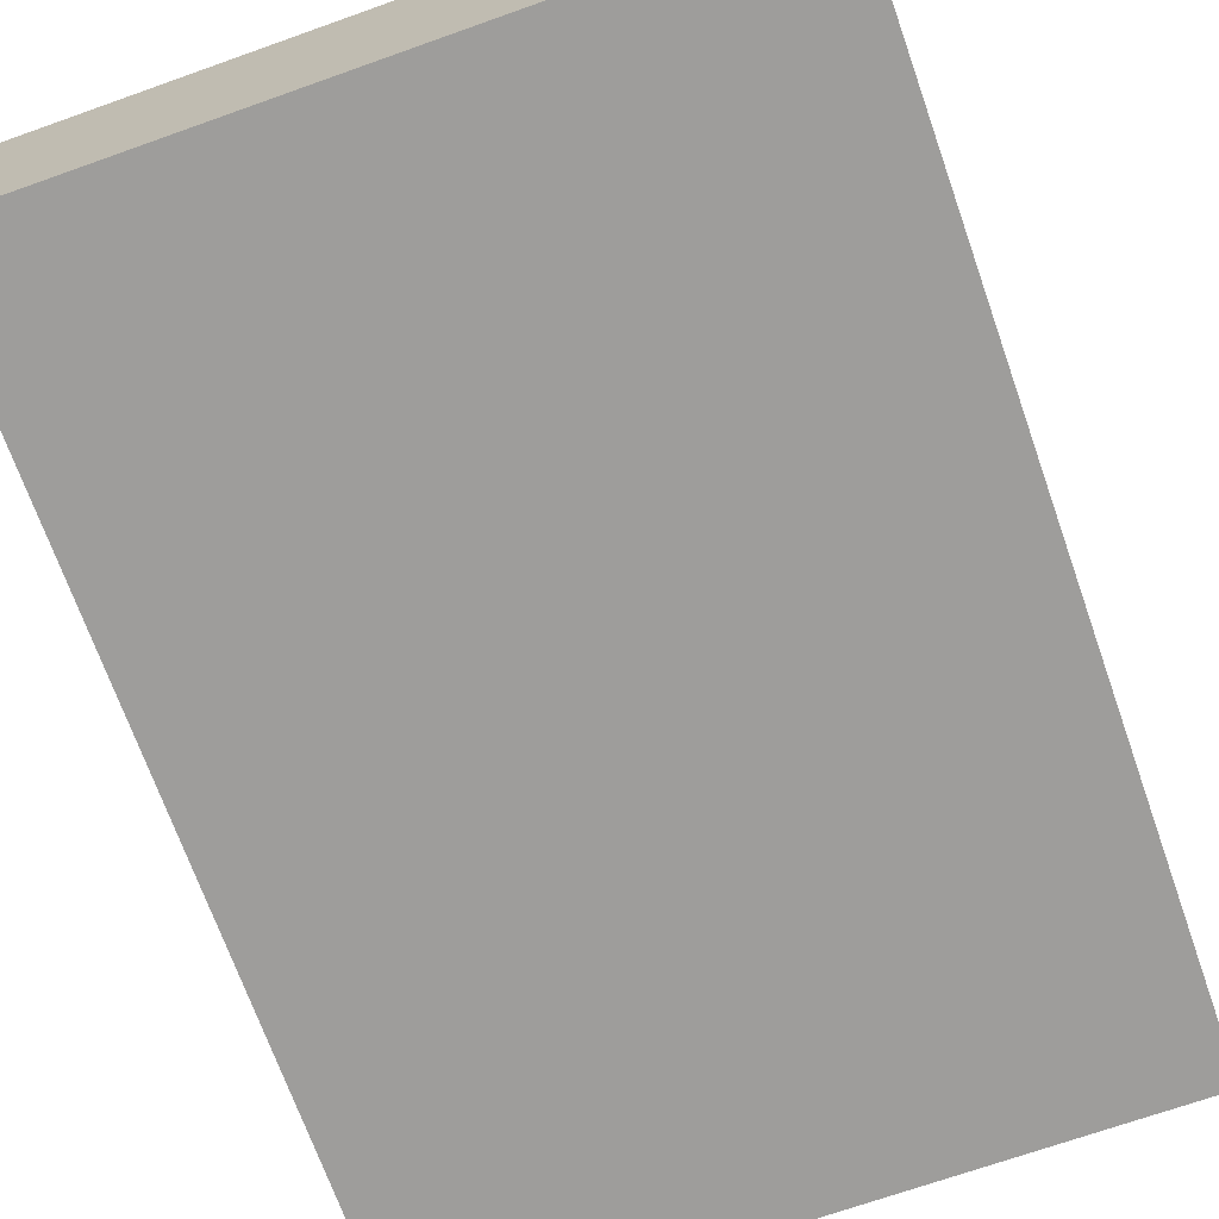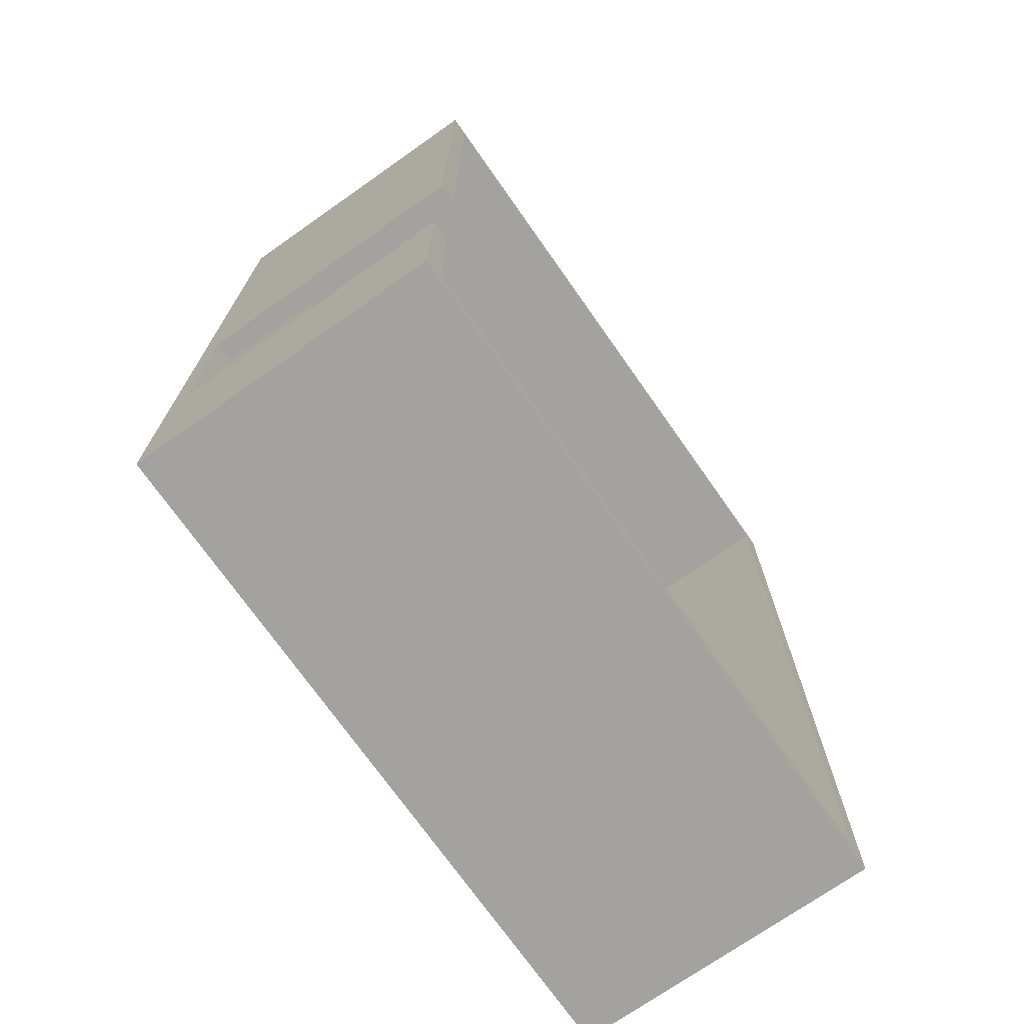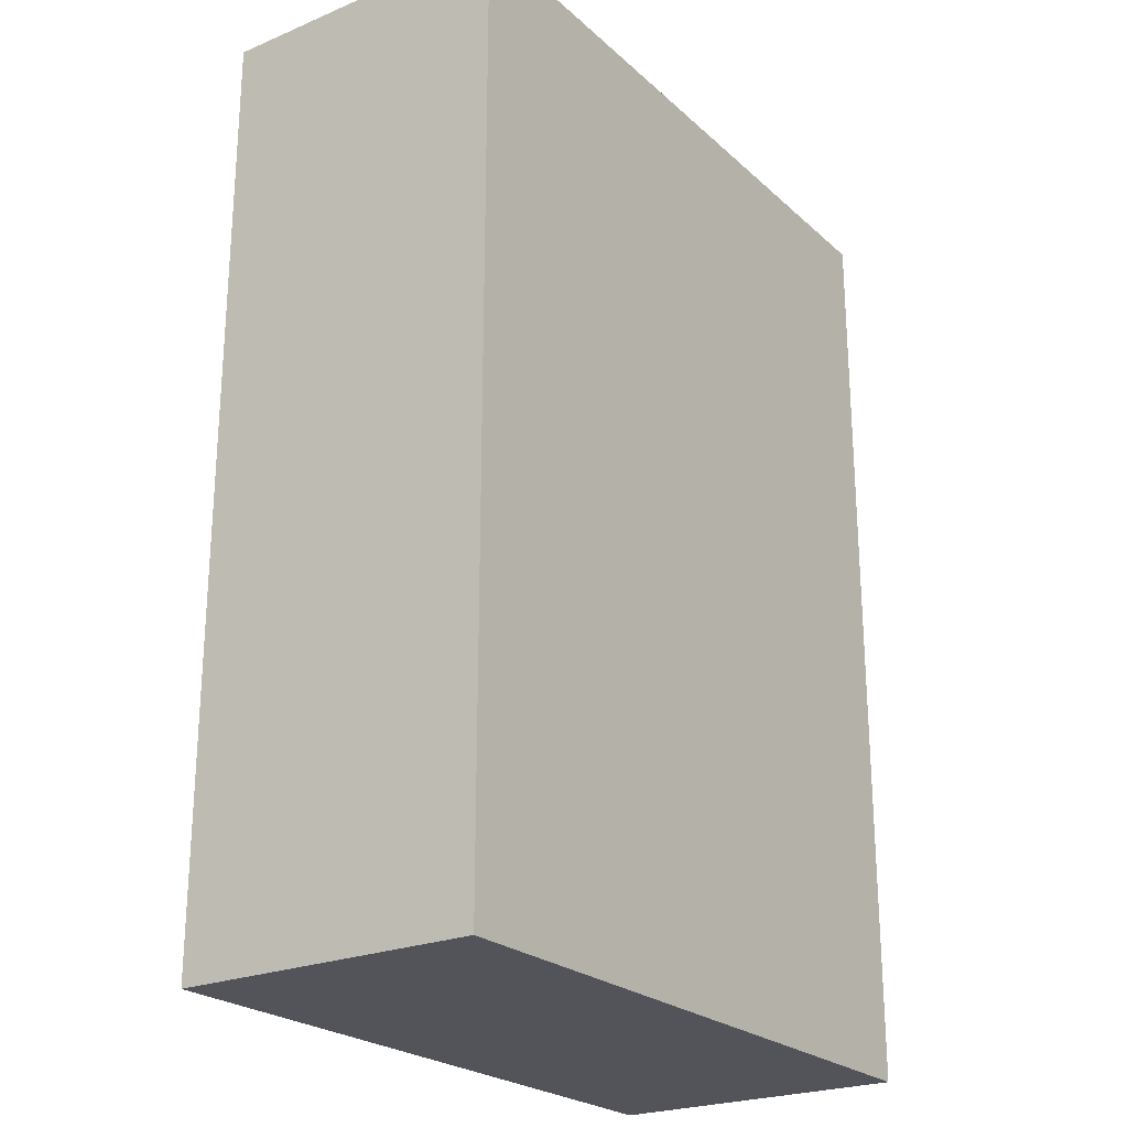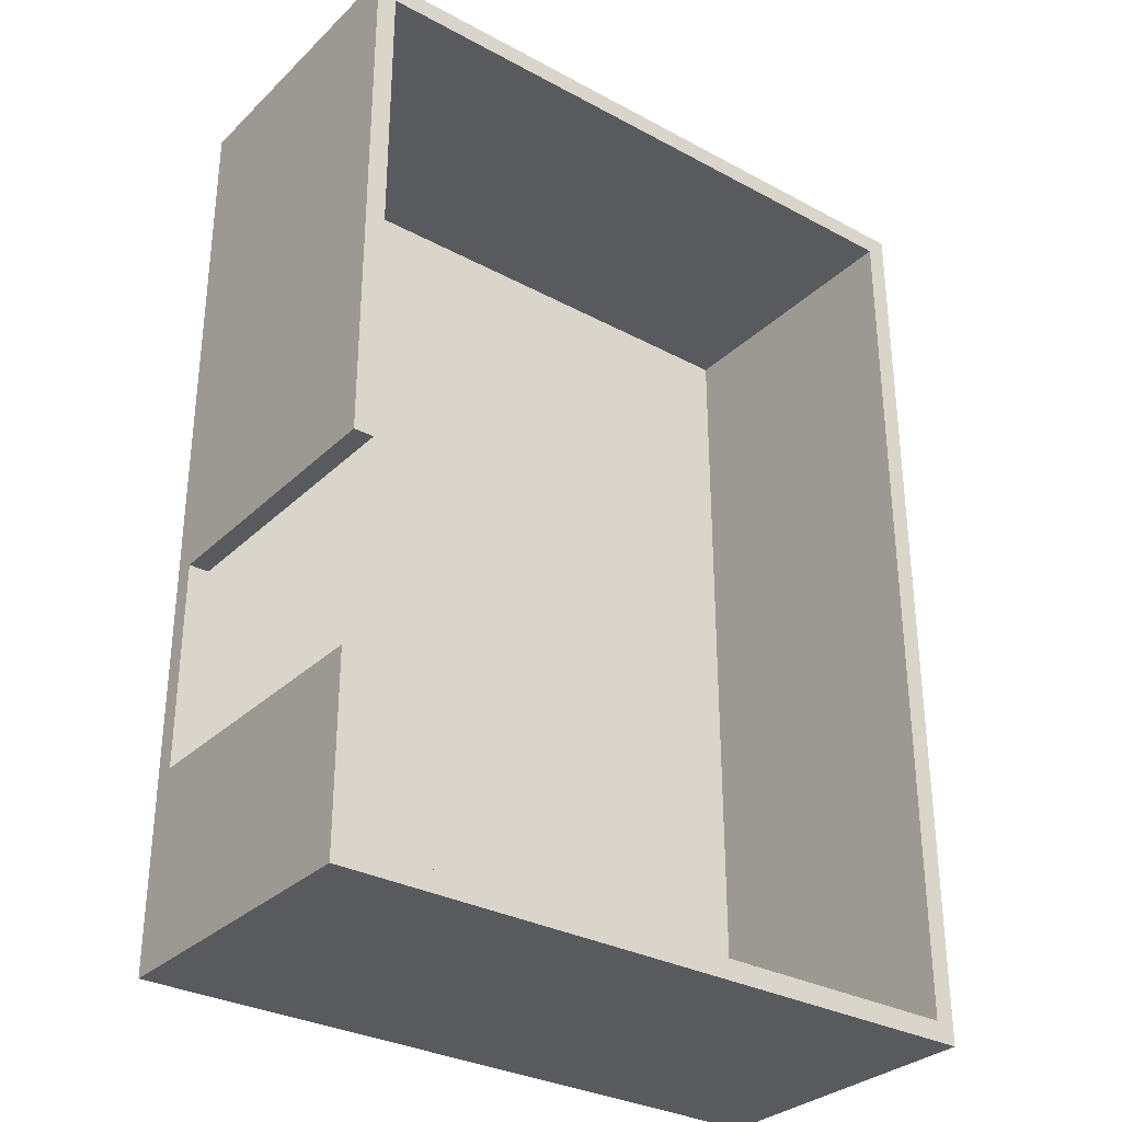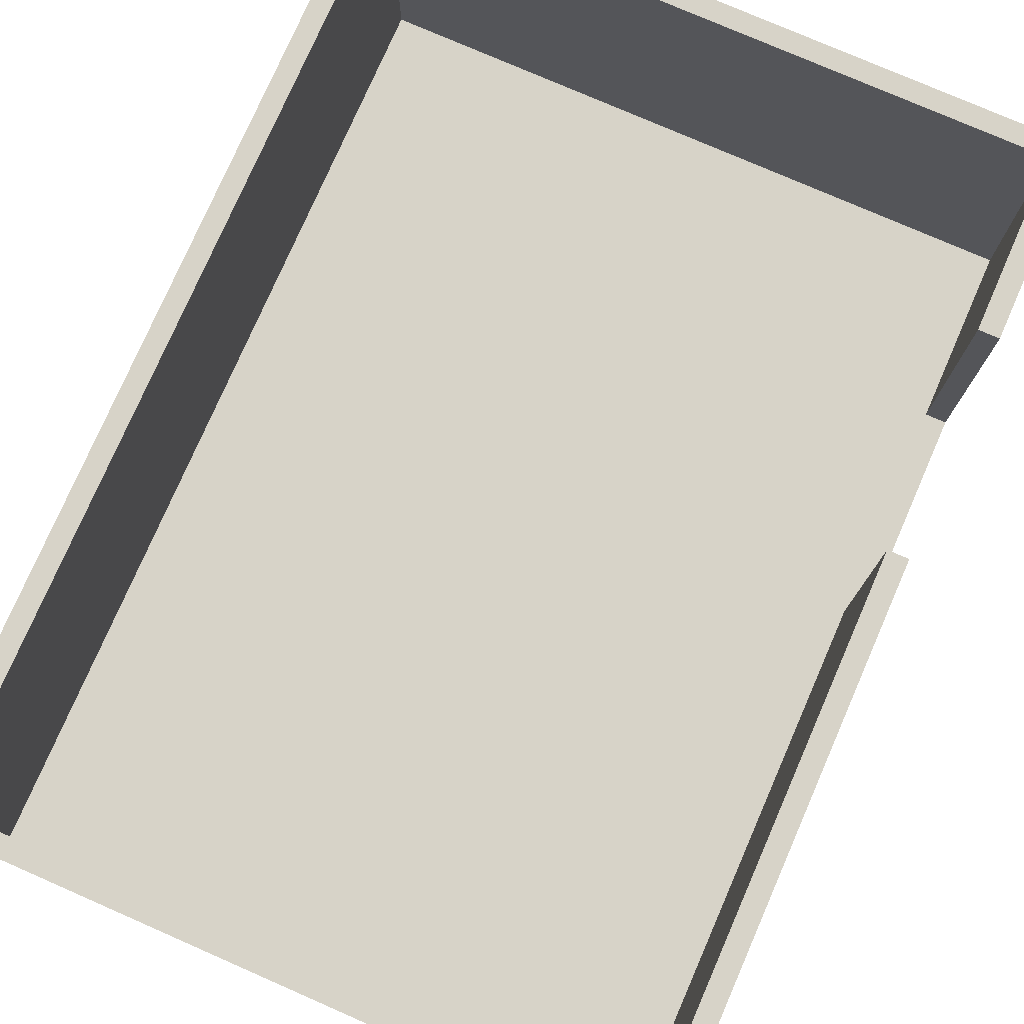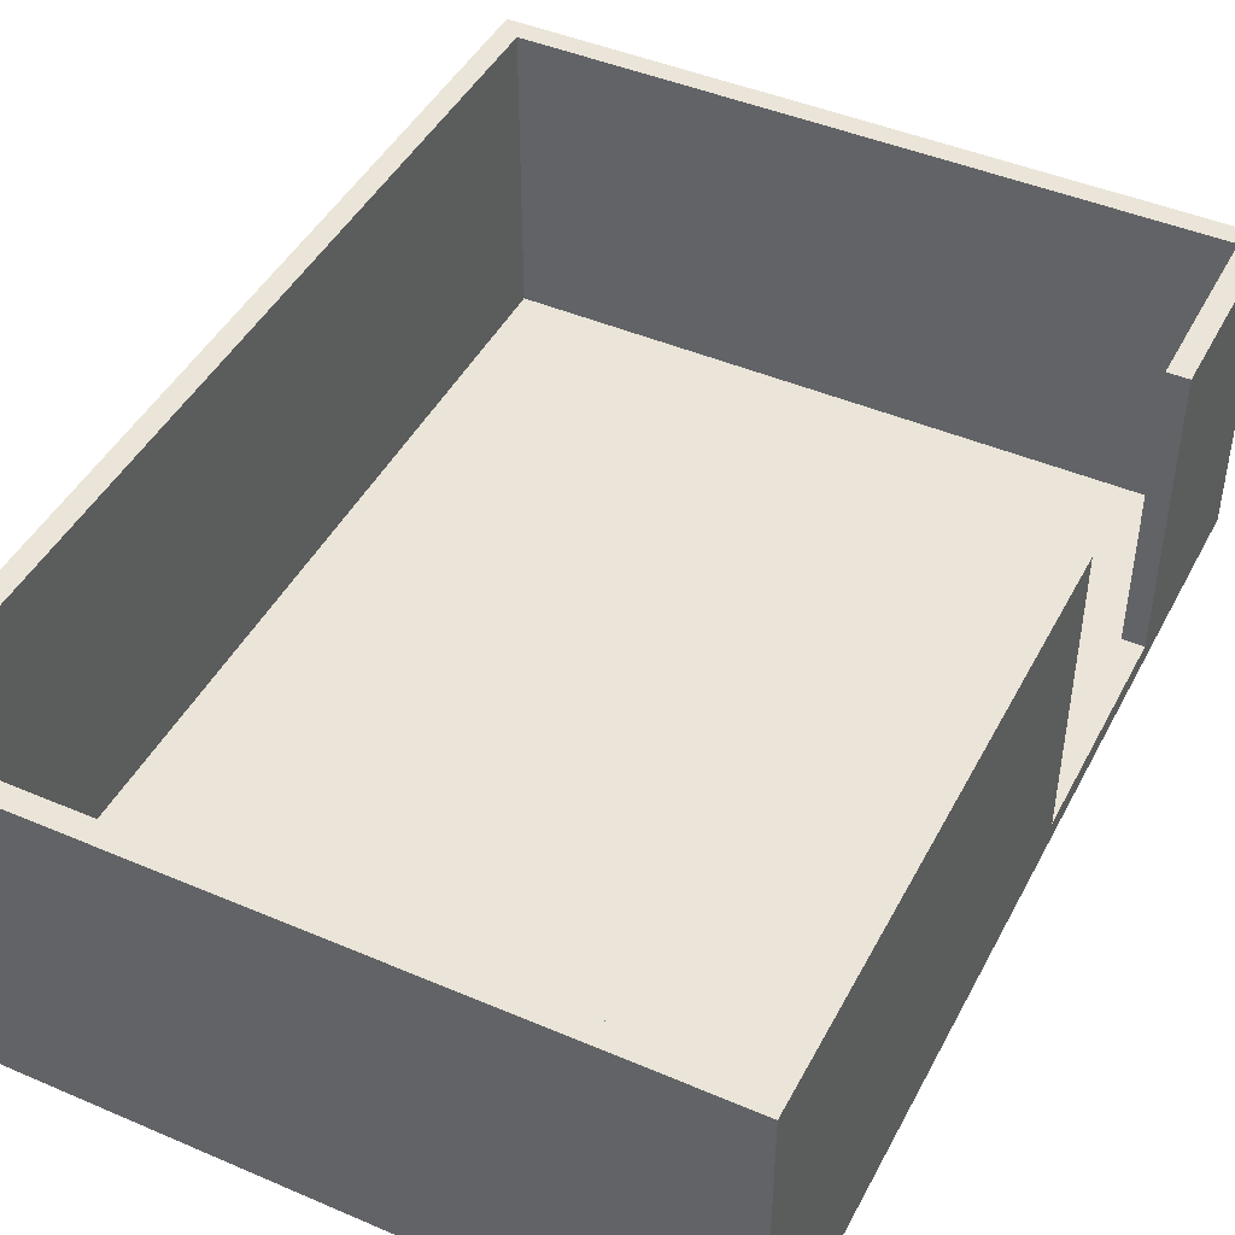
<metadata>
{"format":"obj","ext":"obj","renderer":"f3d","projection":"perspective","resolution":1024,"background":"white","views":[{"elev":-70.5,"azim":-160.5,"up":"+Y"},{"elev":-72.6,"azim":125.1,"up":"+Z"},{"elev":-23.8,"azim":-55.2,"up":"+Z"},{"elev":-31.4,"azim":142.7,"up":"+Z"},{"elev":77.2,"azim":23.6,"up":"+Y"},{"elev":44.9,"azim":26.4,"up":"+Y"}]}
</metadata>
<code>
g Inside
v -33.5 0 -46.5
v -33.5 0 46.5
v -33.5 30 -46.5
v -33.5 30 46.5
v -31.5 2 -44.5
v -31.5 2 44.5
v -31.5 30 -44.5
v -31.5 30 44.5
v 31.5 2 -44.5
v 31.5 2 -27.5
v 31.5 2 -6.5
v 31.5 2 44.5
v 31.5 30 -44.5
v 31.5 30 -27.5
v 31.5 30 -6.5
v 31.5 30 44.5
v 33.5 0 -46.5
v 33.5 0 46.5
v 33.5 2 -27.5
v 33.5 2 -6.5
v 33.5 30 -46.5
v 33.5 30 -27.5
v 33.5 30 -6.5
v 33.5 30 46.5
f 24 18 20
f 20 18 17
f 20 17 19
f 19 17 21
f 19 21 22
f 20 23 24
f 9 5 10
f 10 5 11
f 10 11 19
f 19 11 20
f 5 6 11
f 11 6 12
f 17 18 1
f 1 18 2
f 15 23 11
f 11 23 20
f 22 14 19
f 19 14 10
f 14 13 10
f 10 13 9
f 11 12 15
f 15 12 16
f 12 6 16
f 16 6 8
f 6 5 8
f 8 5 7
f 5 9 7
f 7 9 13
f 1 2 3
f 3 2 4
f 17 1 21
f 21 1 3
f 2 18 4
f 4 18 24
f 15 16 23
f 23 16 24
f 24 16 4
f 4 16 8
f 4 8 7
f 4 7 3
f 3 7 13
f 3 13 21
f 21 13 22
f 22 13 14

</code>
